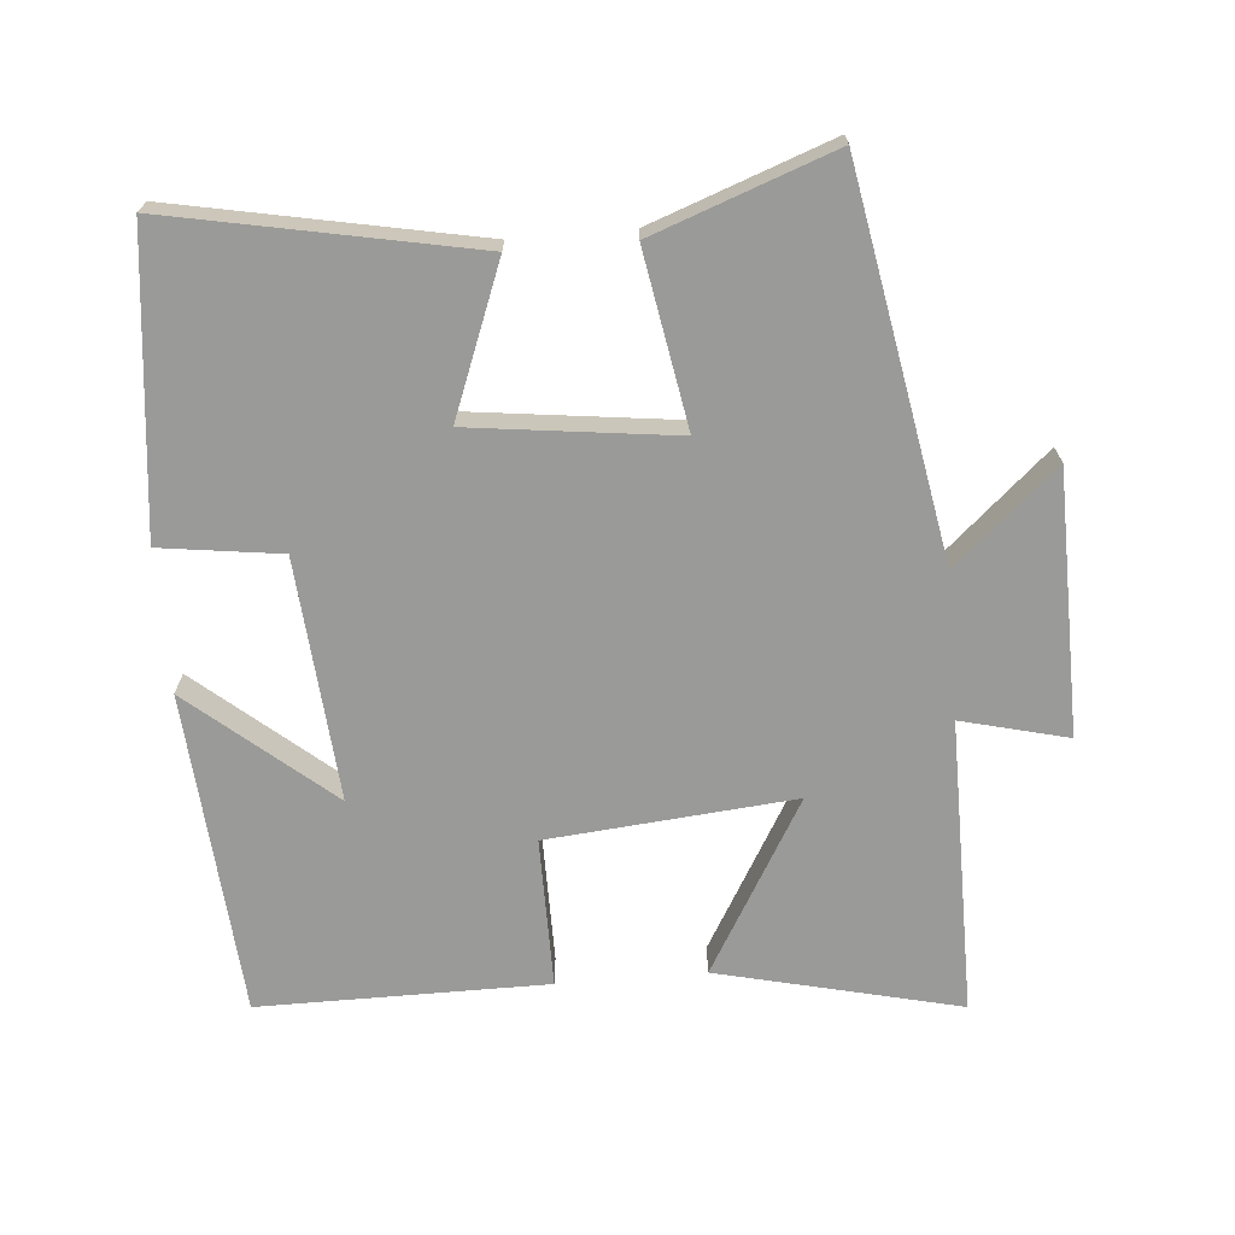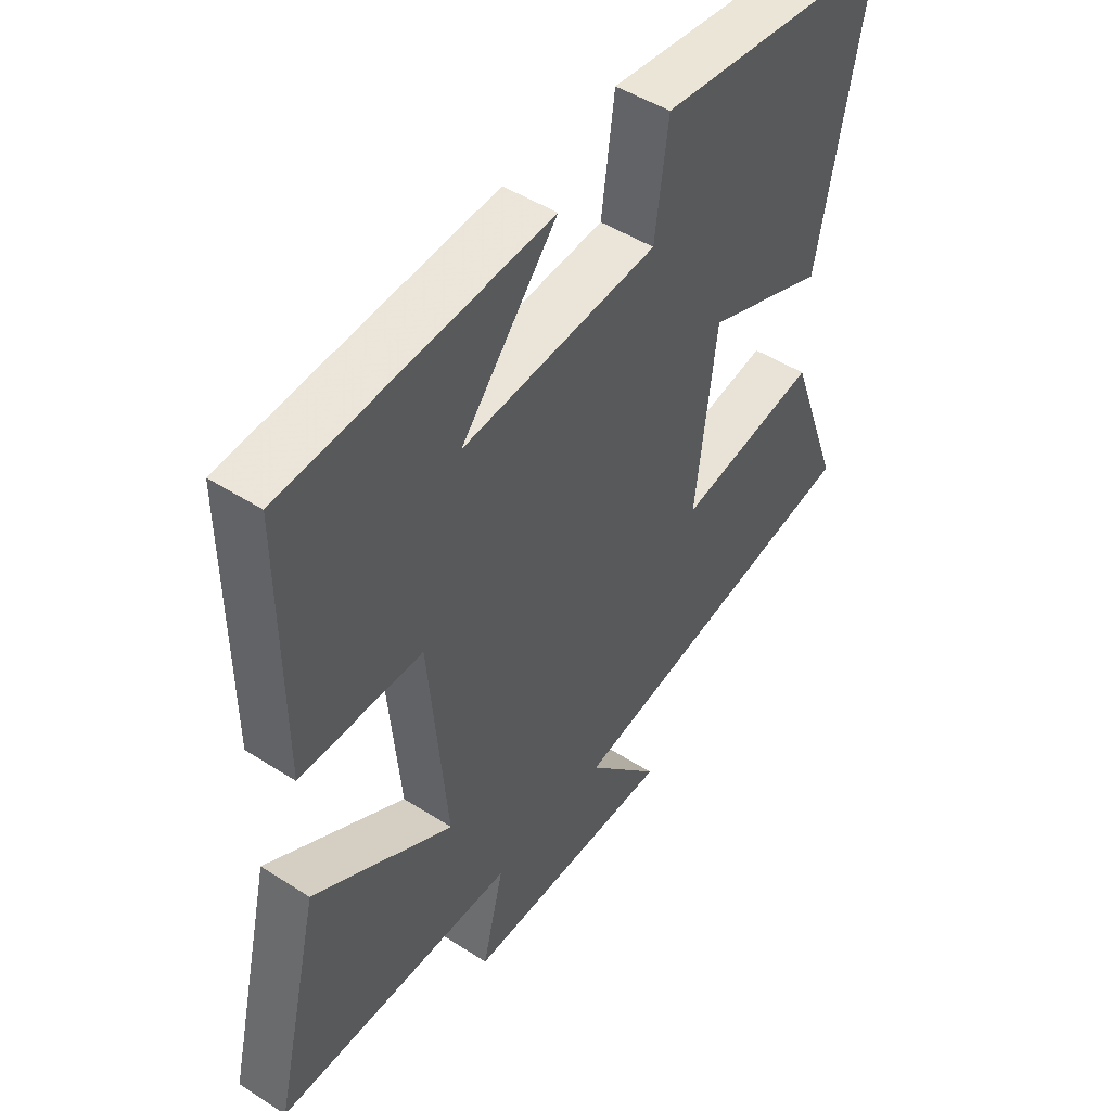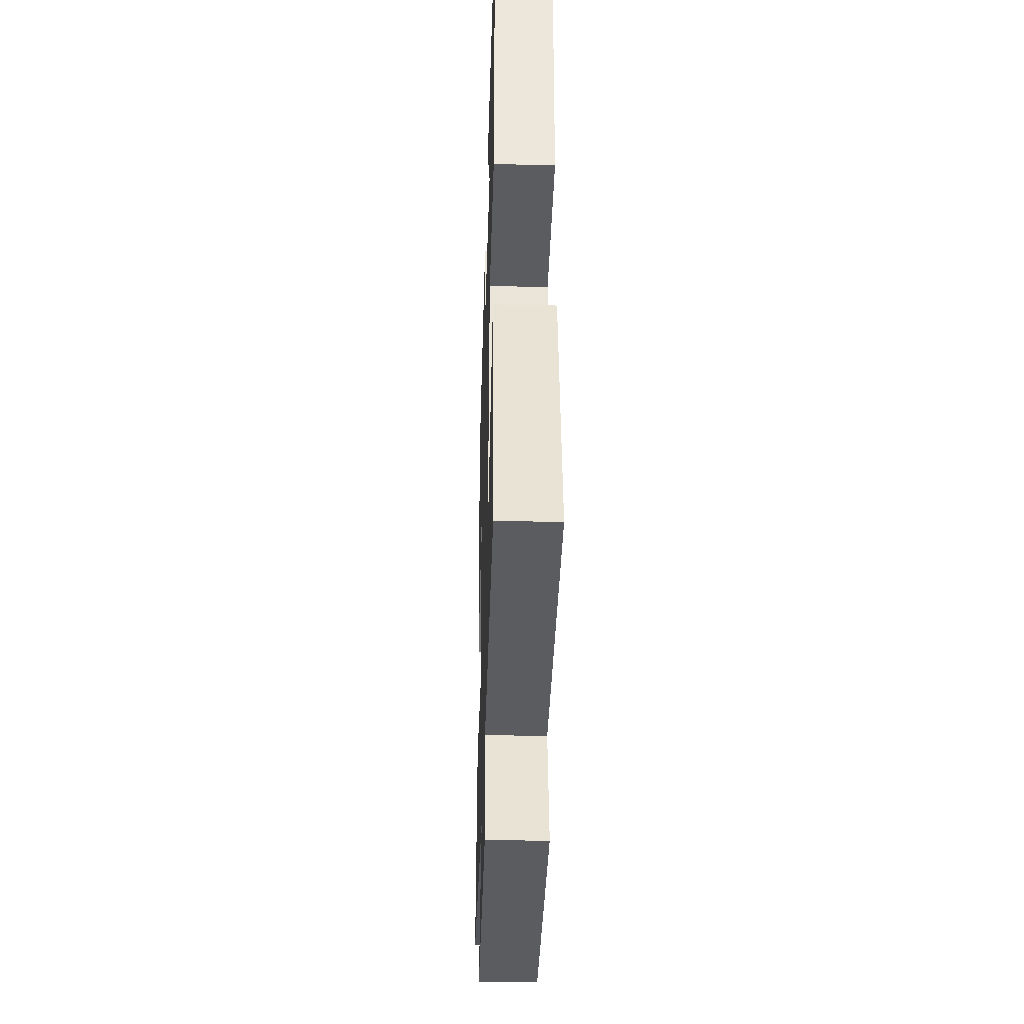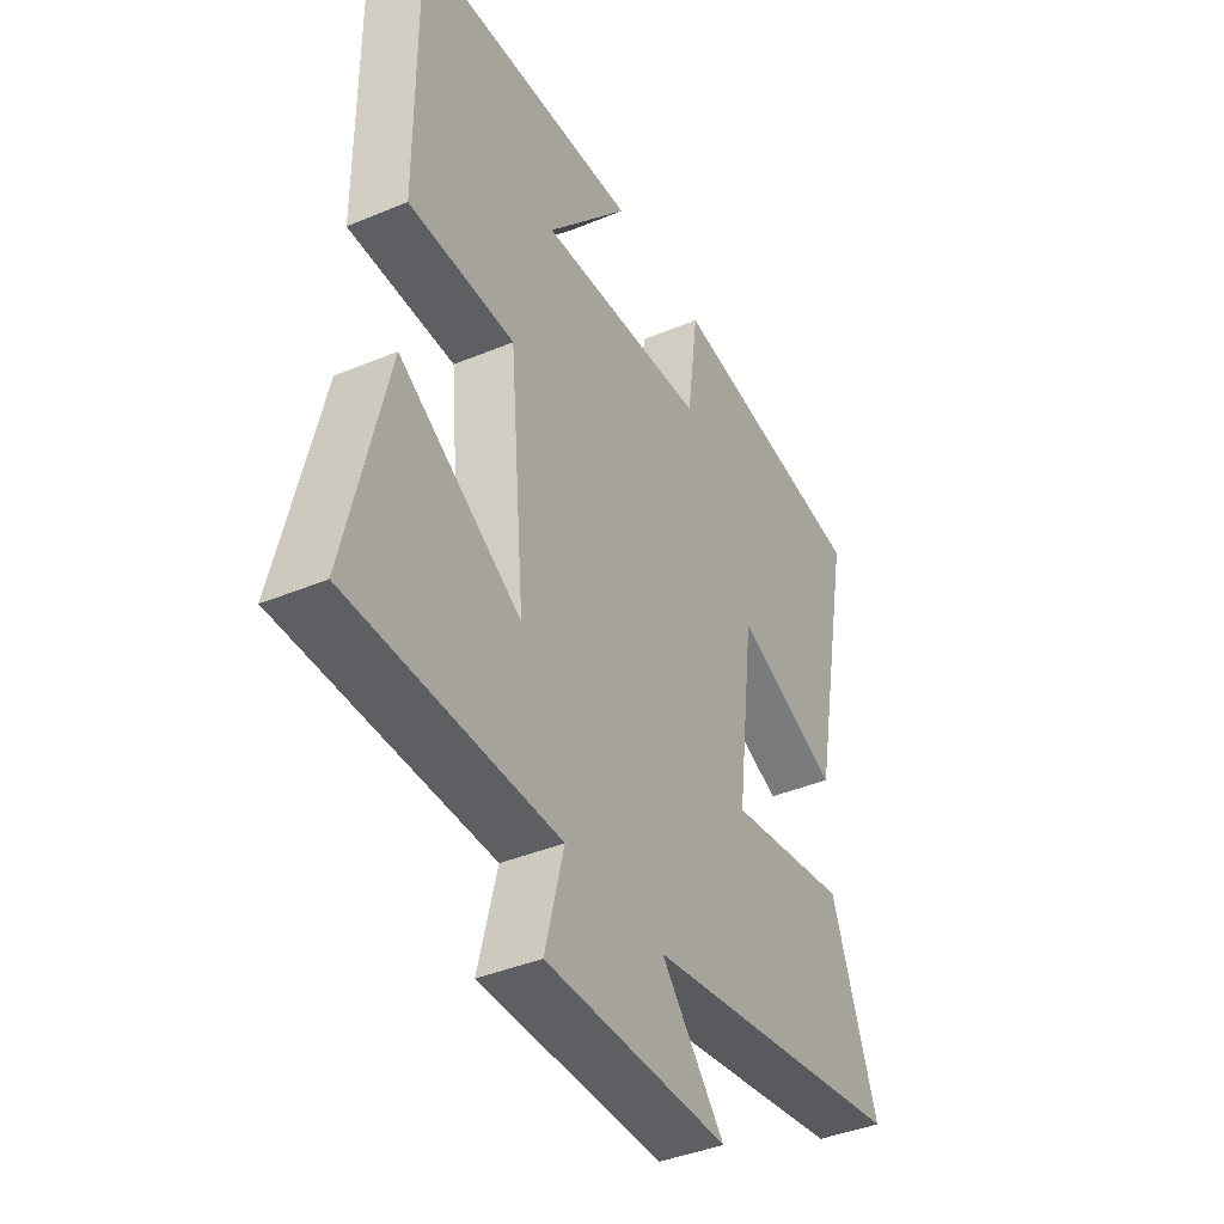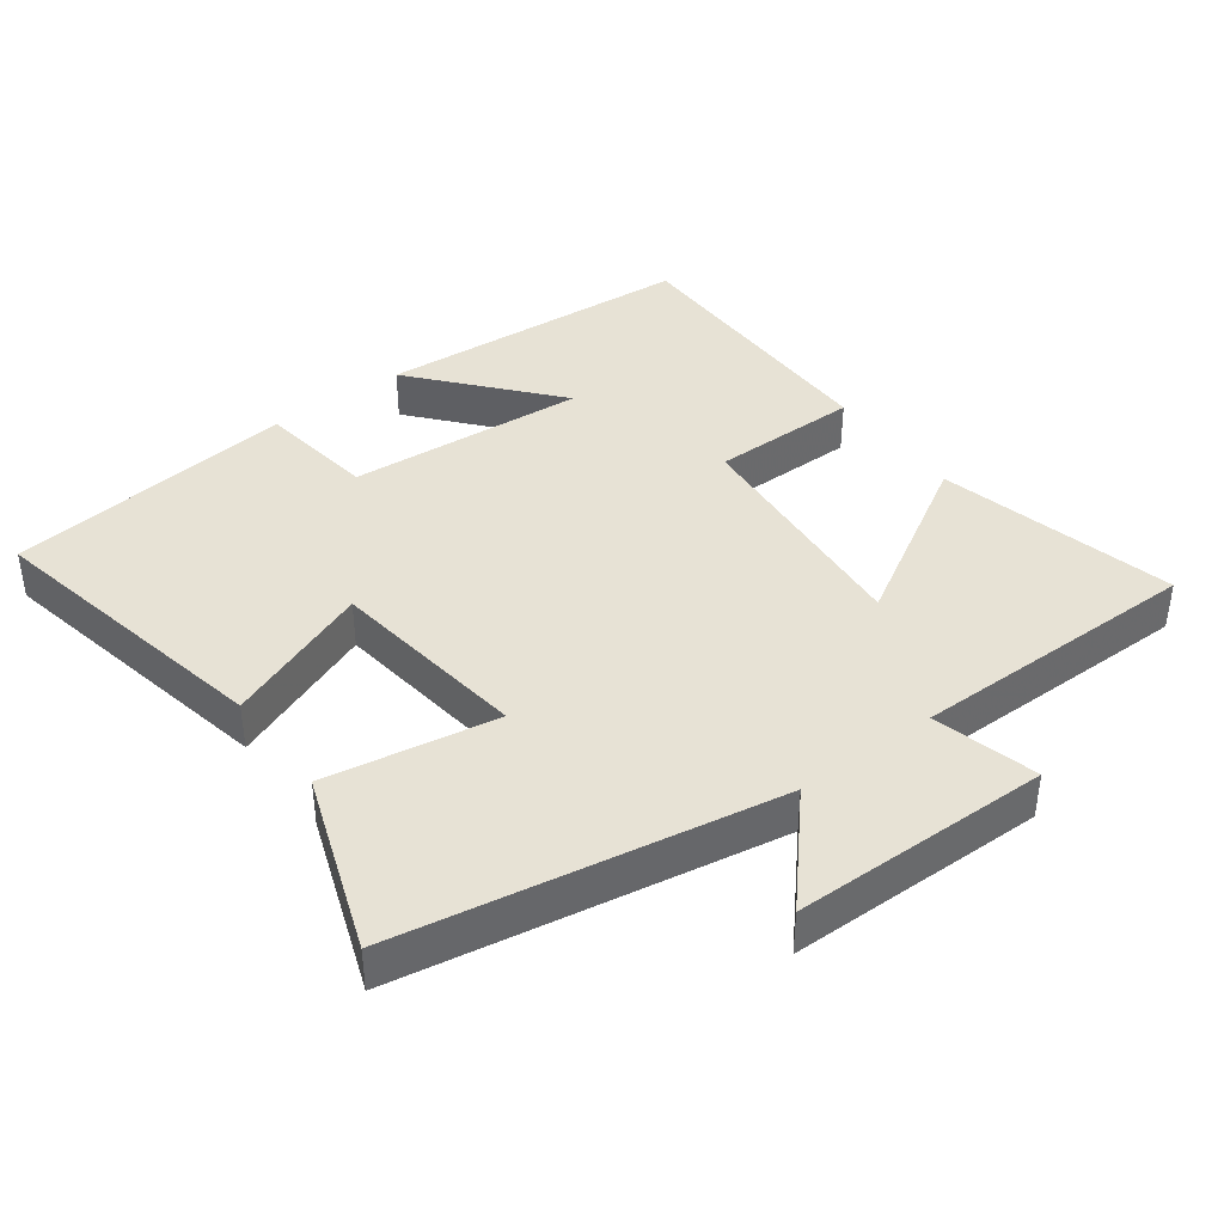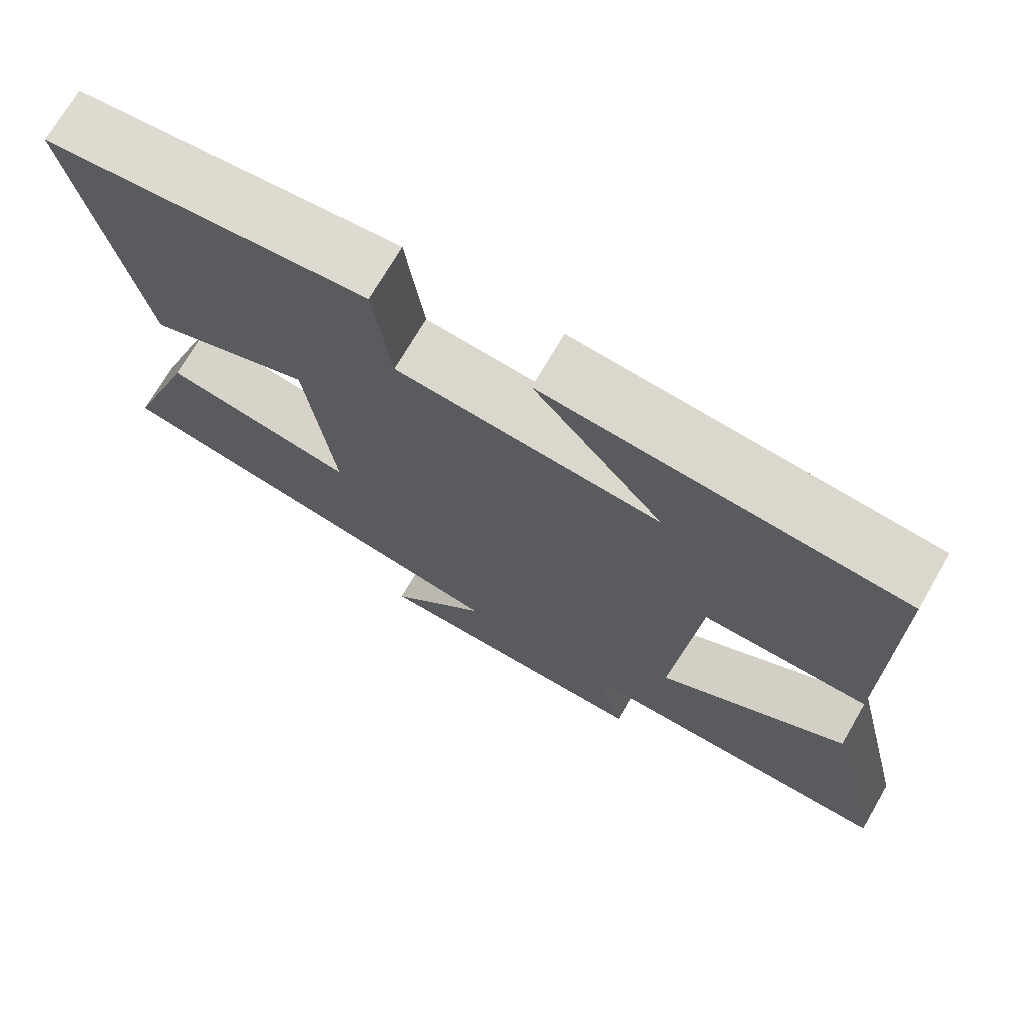
<metadata>
{"format":"obj","ext":"obj","renderer":"f3d","projection":"perspective","resolution":1024,"background":"white","views":[{"elev":-69.2,"azim":94.8,"up":"+Y"},{"elev":47.9,"azim":-54.1,"up":"+Z"},{"elev":-35.2,"azim":-91.6,"up":"+Z"},{"elev":-40.6,"azim":-62.9,"up":"+Z"},{"elev":40.3,"azim":143.1,"up":"+Y"},{"elev":71.7,"azim":-149.9,"up":"+Z"}]}
</metadata>
<code>
v 0.594 0.07 -0.401
v 0.047 0.07 -0.5
v 0.177 0.07 -0.646
v -0.197 0.07 -0.652
v -0.159 0.07 -0.5
v -0.582 0.07 -0.502
v -0.5 0.07 -0.156
v -0.253 0.07 -0.299
v -0.285 0.07 0.053
v -0.5 0.07 0.052
v -0.501 0.07 0.464
v -0.038 0.07 0.5
v -0.207 0.07 0.3
v 0.139 0.07 0.328
v 0.162 0.07 0.5
v 0.584 0.07 0.453
v 0.5 0.07 0.022
v 0.287 0.07 0.104
v 0.251 0.07 -0.188
v 0.5 0.07 -0.144
v 0.594 0 -0.401
v 0.047 0 -0.5
v 0.177 0 -0.646
v -0.197 0 -0.652
v -0.159 0 -0.5
v -0.582 0 -0.502
v -0.5 0 -0.156
v -0.253 0 -0.299
v -0.285 0 0.053
v -0.5 0 0.052
v -0.501 0 0.464
v -0.038 0 0.5
v -0.207 0 0.3
v 0.139 0 0.328
v 0.162 0 0.5
v 0.584 0 0.453
v 0.5 0 0.022
v 0.287 0 0.104
v 0.251 0 -0.188
v 0.5 0 -0.144
f 19 20 1 2
f 18 19 2
f 15 16 17 18
f 14 15 18 2
f 13 14 2
f 10 11 12 13
f 9 10 13
f 8 9 13 2
f 5 6 7 8
f 5 8 2 3
f 3 4 5
f 22 21 40 39
f 22 39 38
f 38 37 36 35
f 22 38 35 34
f 22 34 33
f 33 32 31 30
f 33 30 29
f 22 33 29 28
f 28 27 26 25
f 23 22 28 25
f 25 24 23
f 1 21 22 2
f 2 22 23 3
f 3 23 24 4
f 4 24 25 5
f 5 25 26 6
f 6 26 27 7
f 7 27 28 8
f 8 28 29 9
f 9 29 30 10
f 10 30 31 11
f 11 31 32 12
f 12 32 33 13
f 13 33 34 14
f 14 34 35 15
f 15 35 36 16
f 16 36 37 17
f 17 37 38 18
f 18 38 39 19
f 19 39 40 20
f 20 40 21 1

</code>
